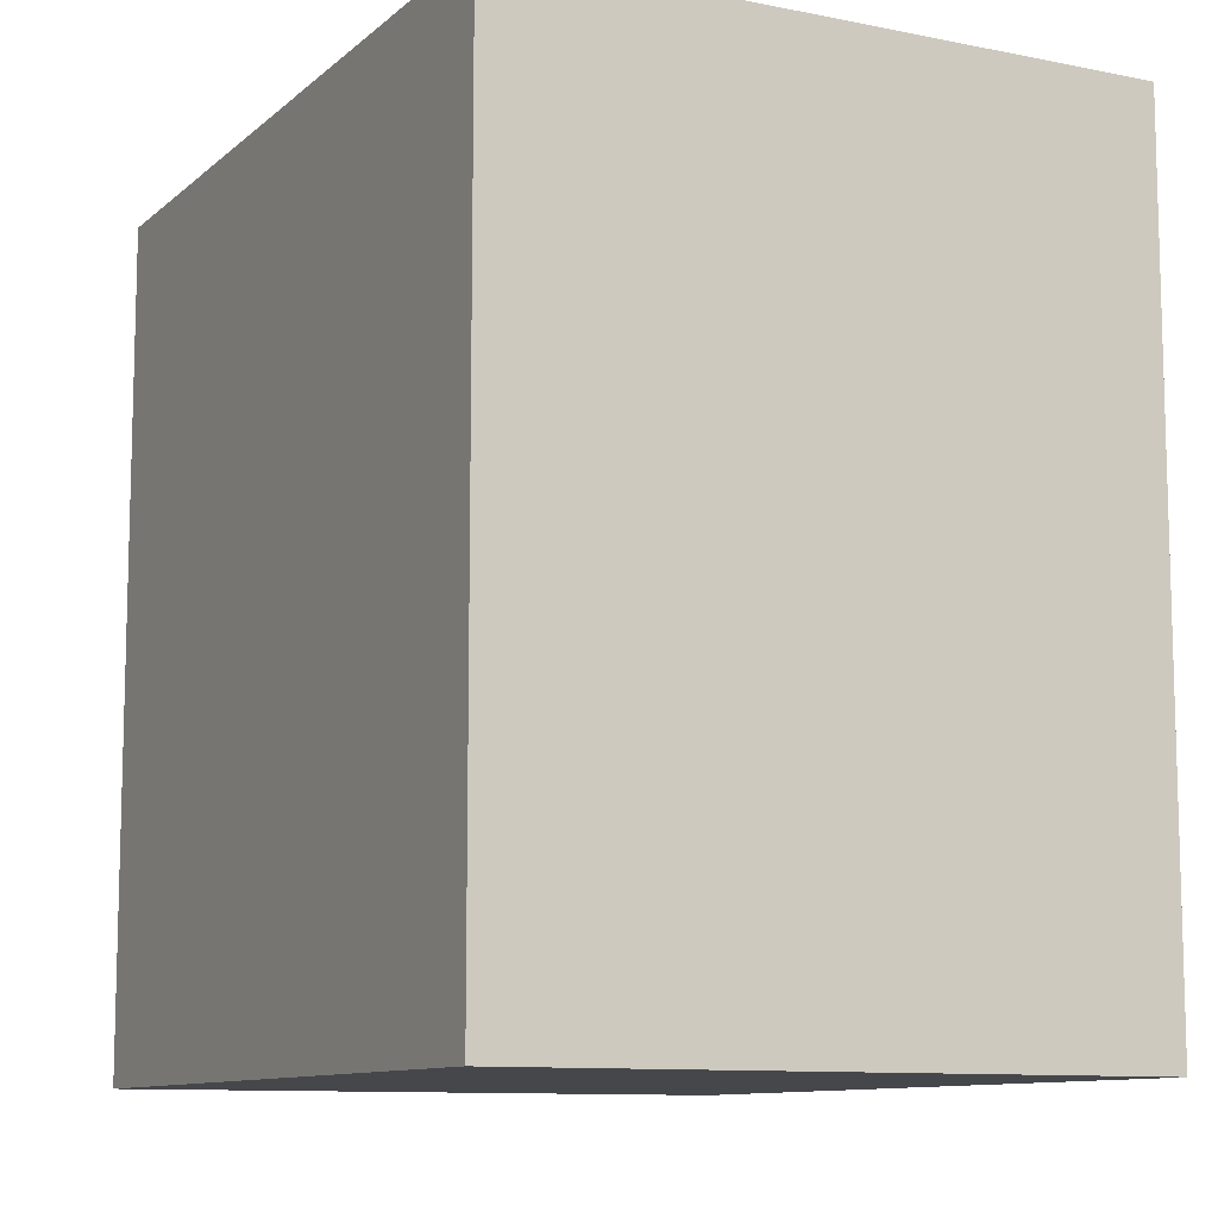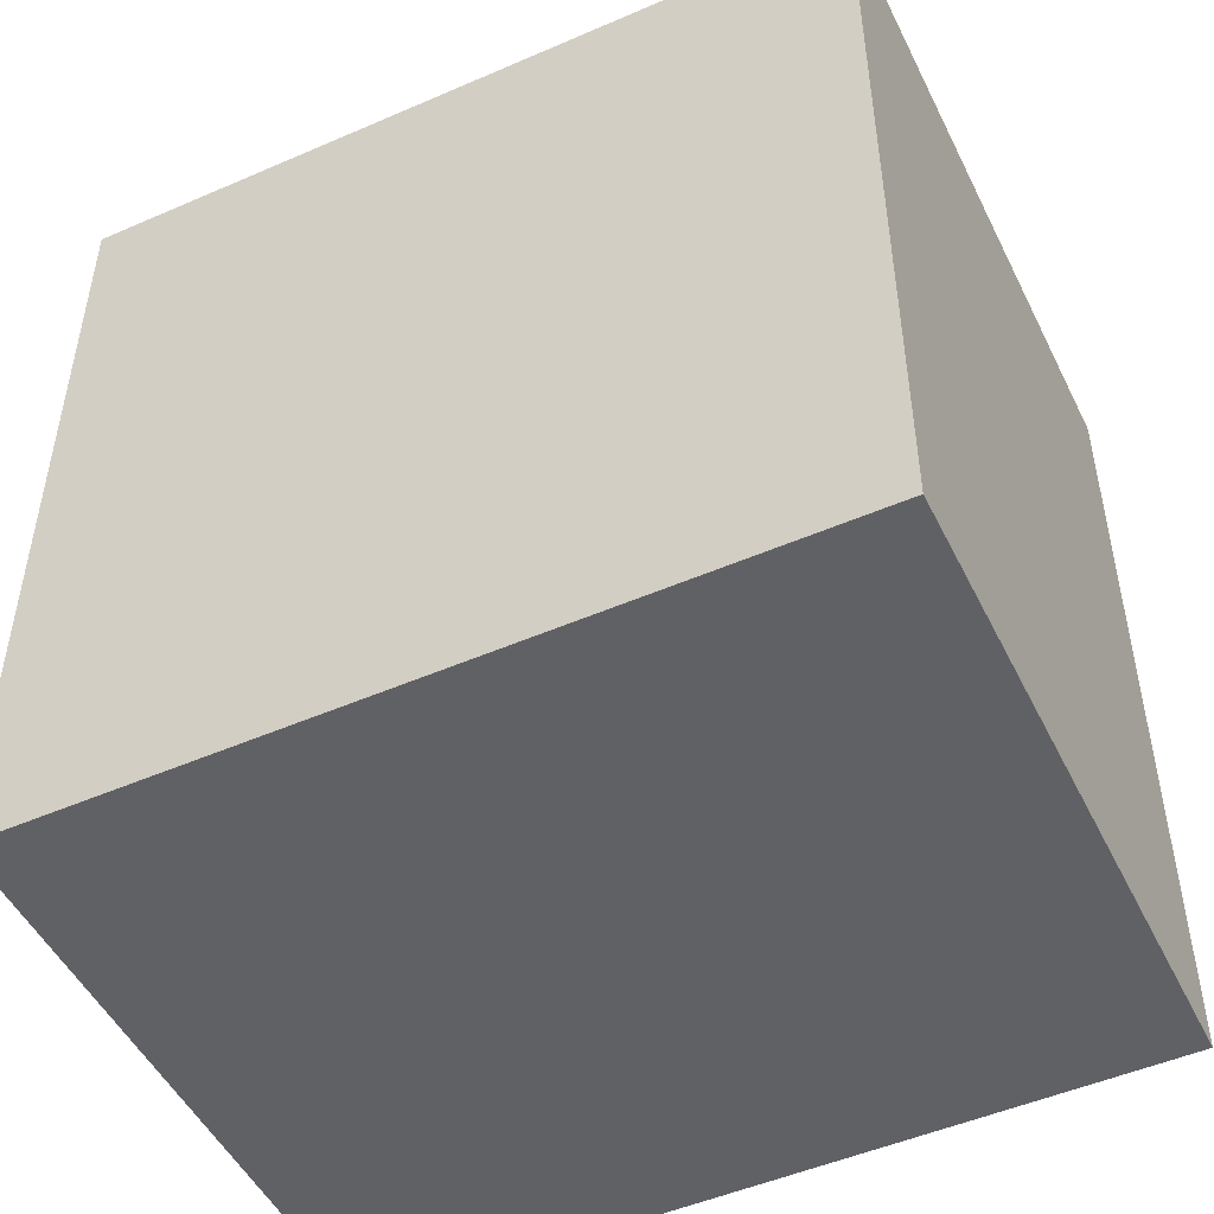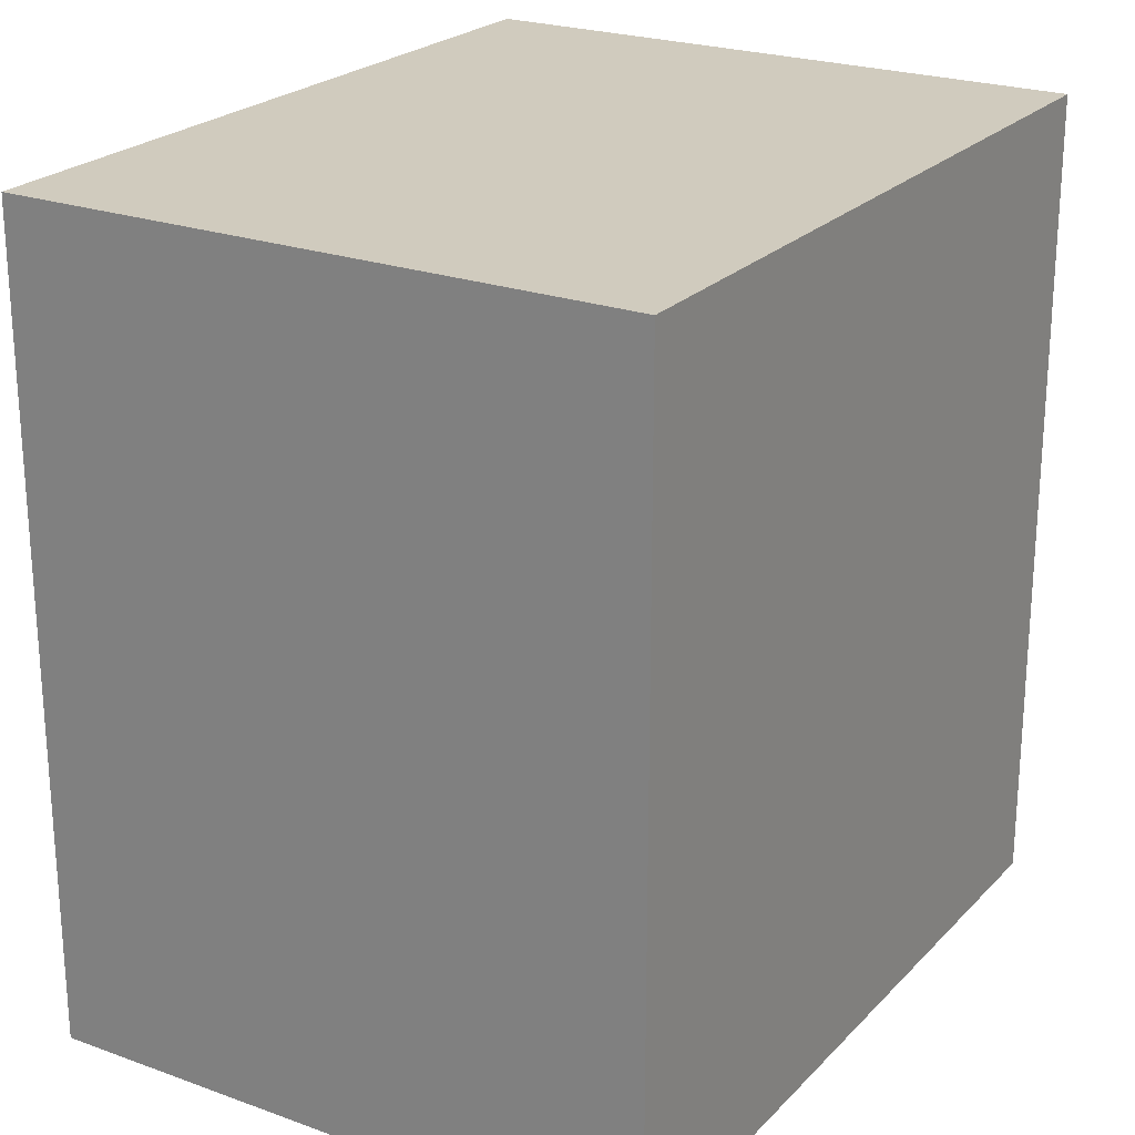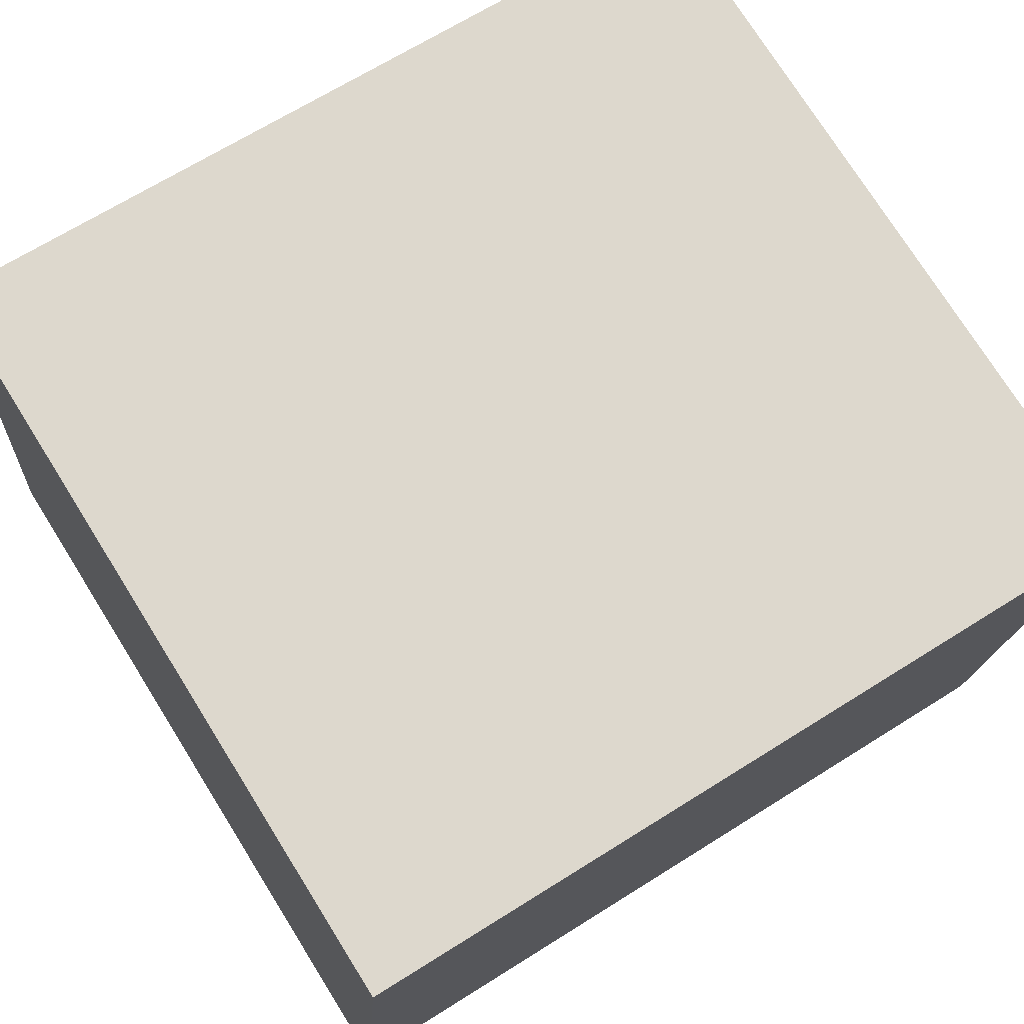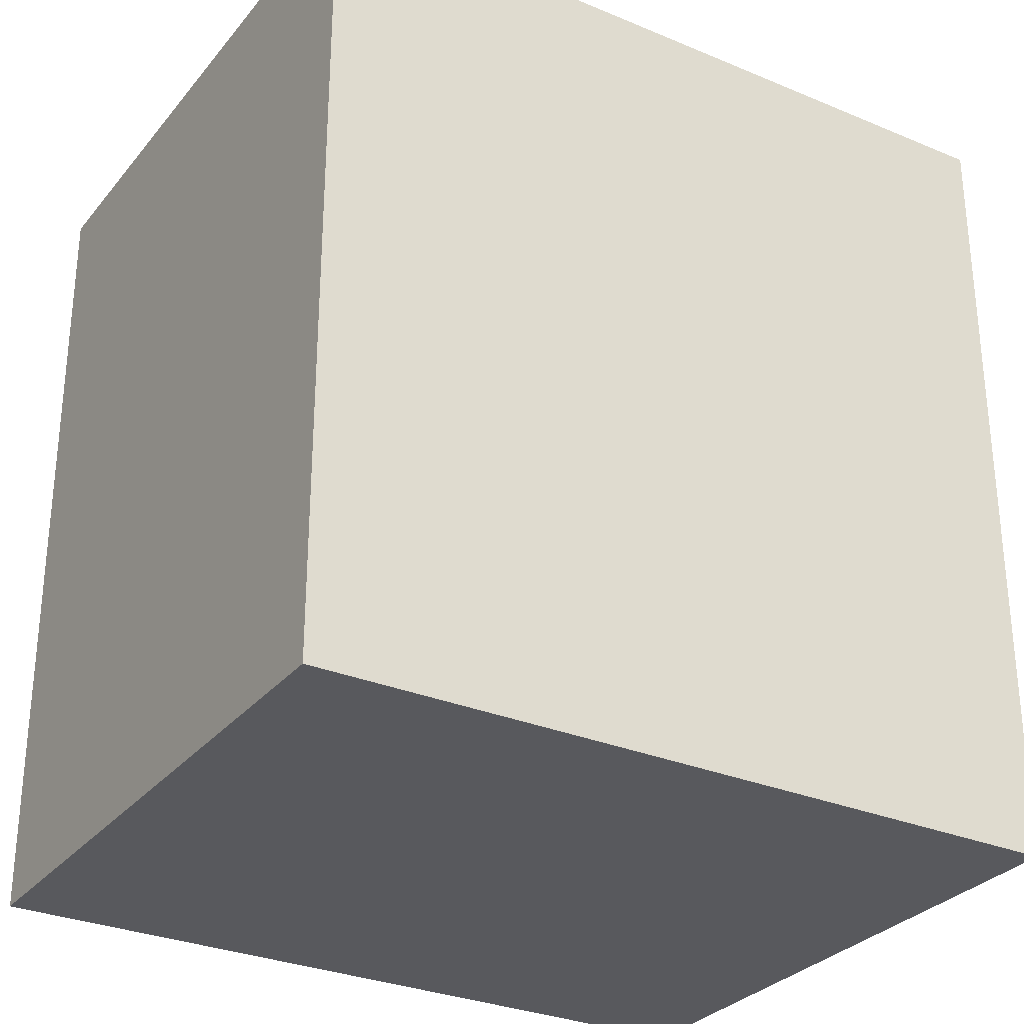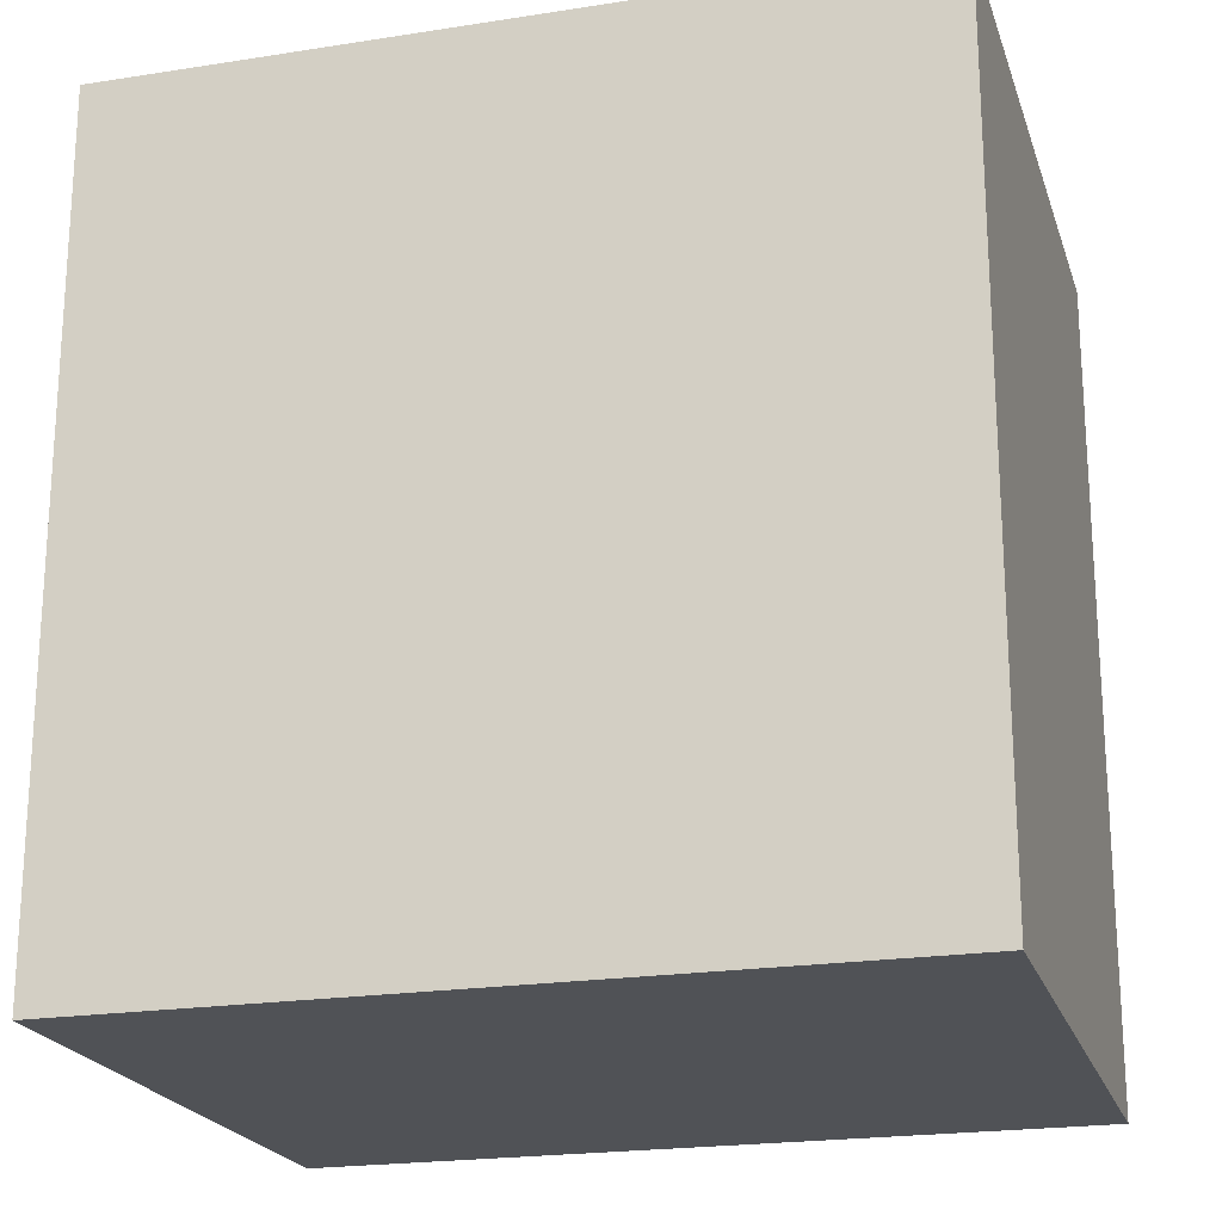
<metadata>
{"format":"obj","ext":"obj","renderer":"f3d","projection":"perspective","resolution":1024,"background":"white","views":[{"elev":-10.3,"azim":-123.8,"up":"+Y"},{"elev":-49.7,"azim":-160.9,"up":"+Y"},{"elev":23.3,"azim":115.0,"up":"+Y"},{"elev":67.3,"azim":-122.3,"up":"+Z"},{"elev":-30.0,"azim":-38.0,"up":"+Y"},{"elev":-21.1,"azim":9.2,"up":"+Y"}]}
</metadata>
<code>
v  1.888 1.844 -1.193
v  0 1.844 1.129e-16
v  1.729 1.844 0.198
v  0.159 1.844 -1.391
v  1.729 -1.212e-17 0.198
v  1.888 7.305e-17 -1.193
v  0.159 8.517e-17 -1.391
v  0 0 0
g defaultobject
f 1 2 3
f 2 1 4
f 5 1 3
f 1 5 6
f 6 4 1
f 4 6 7
f 7 2 4
f 2 7 8
f 8 3 2
f 3 8 5
f 8 6 5
f 6 8 7

</code>
